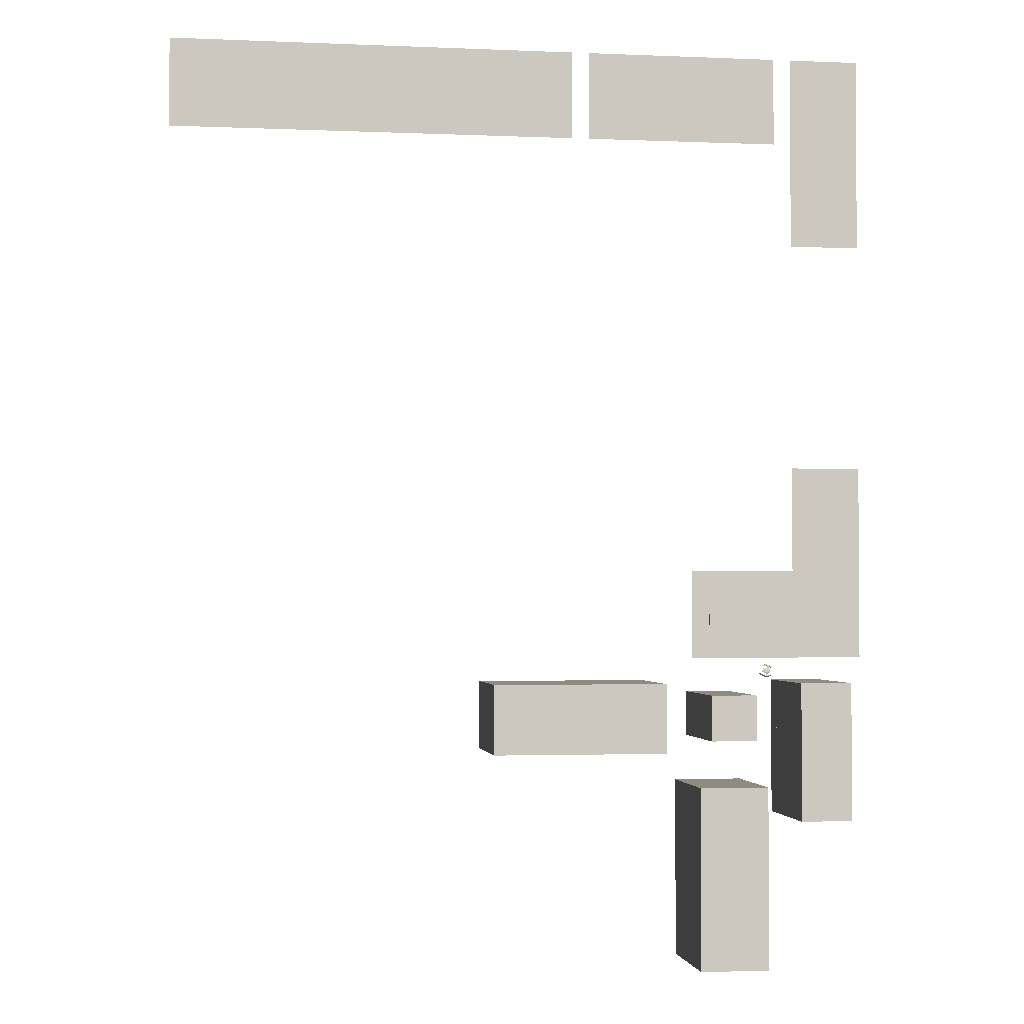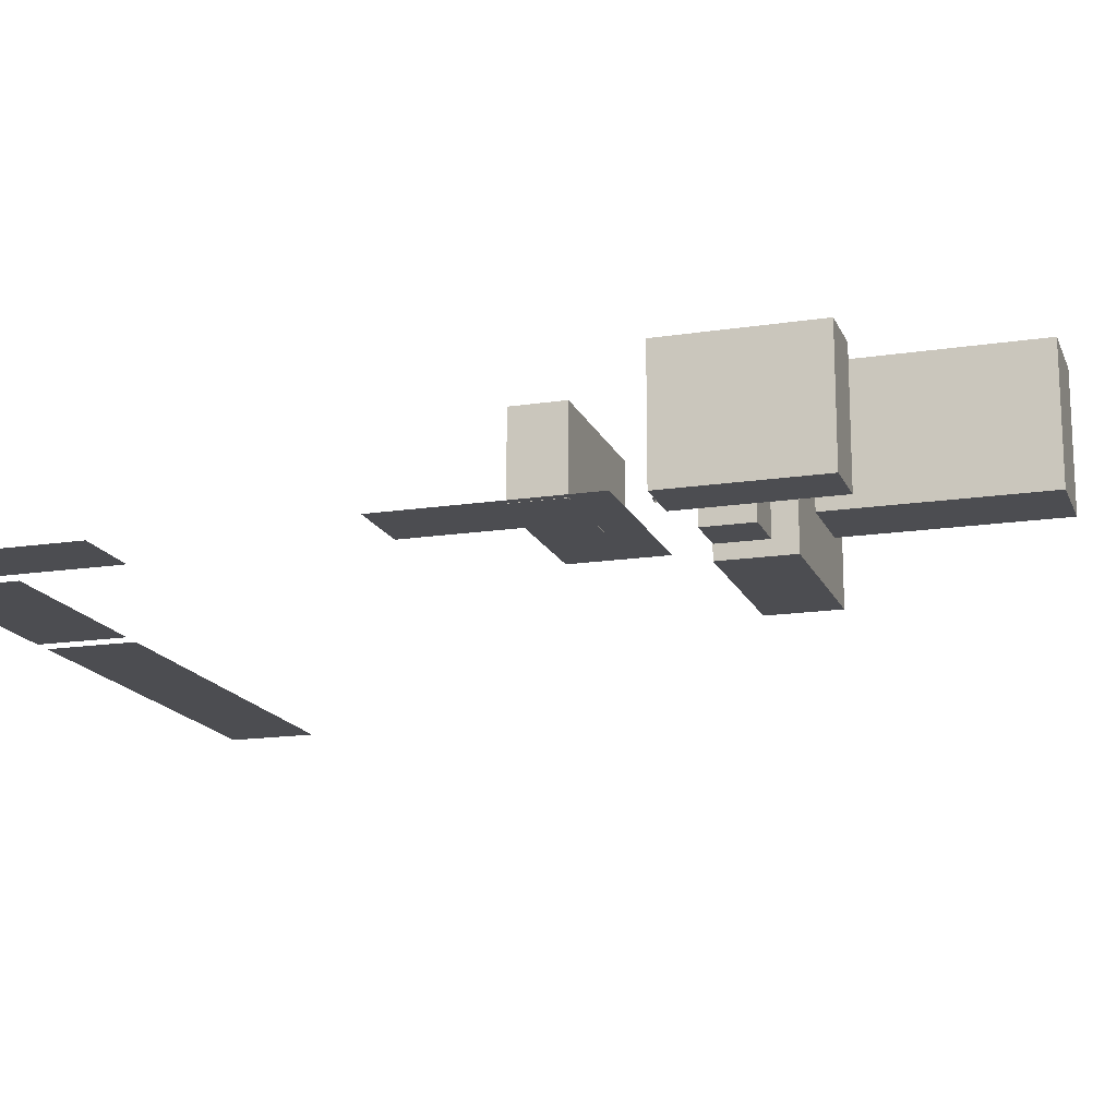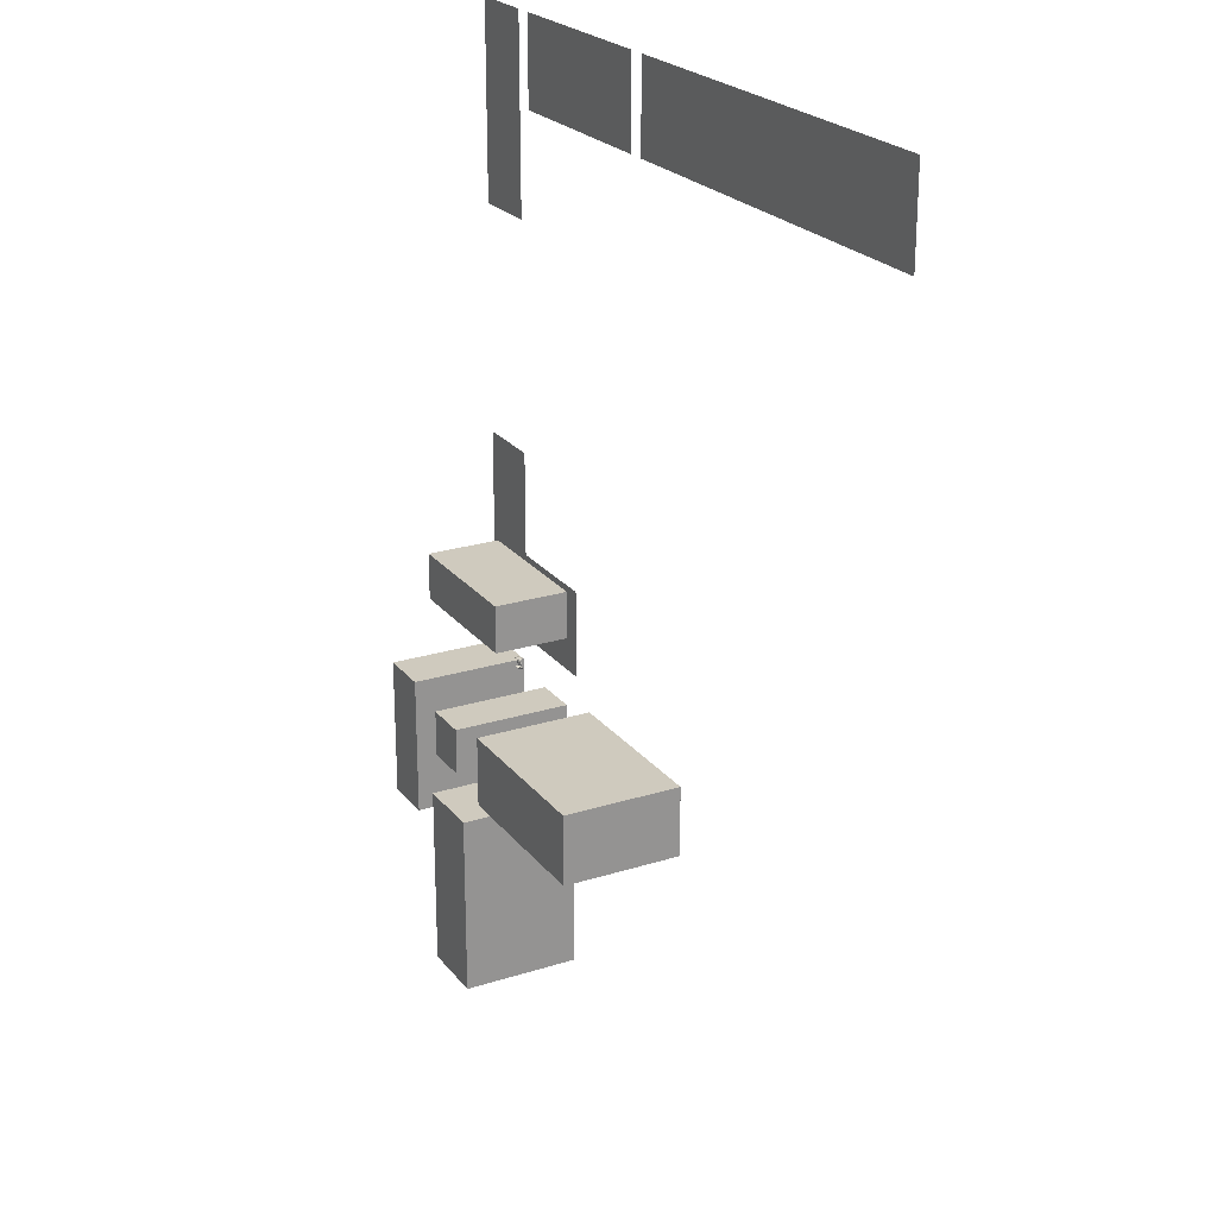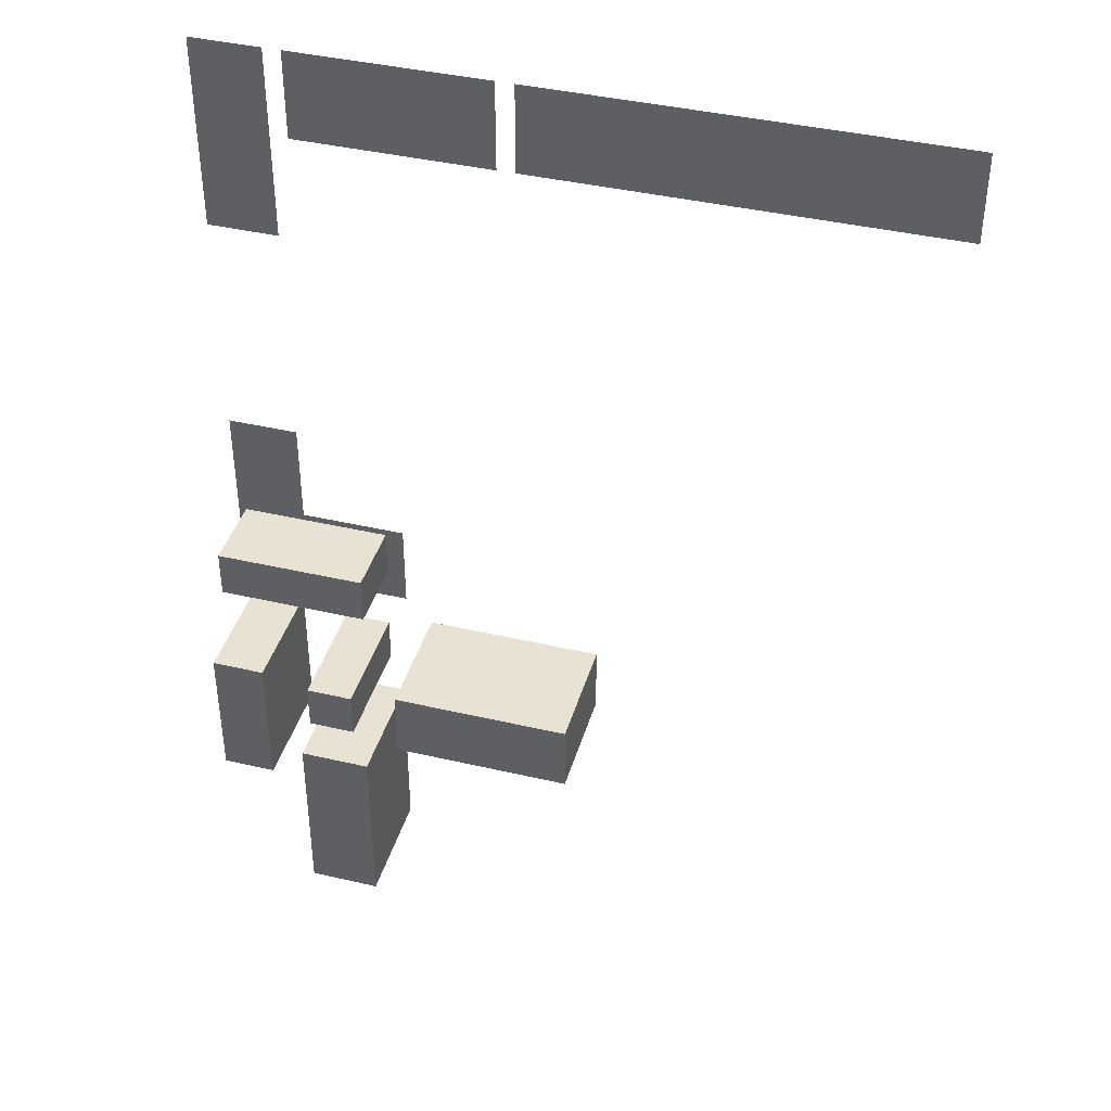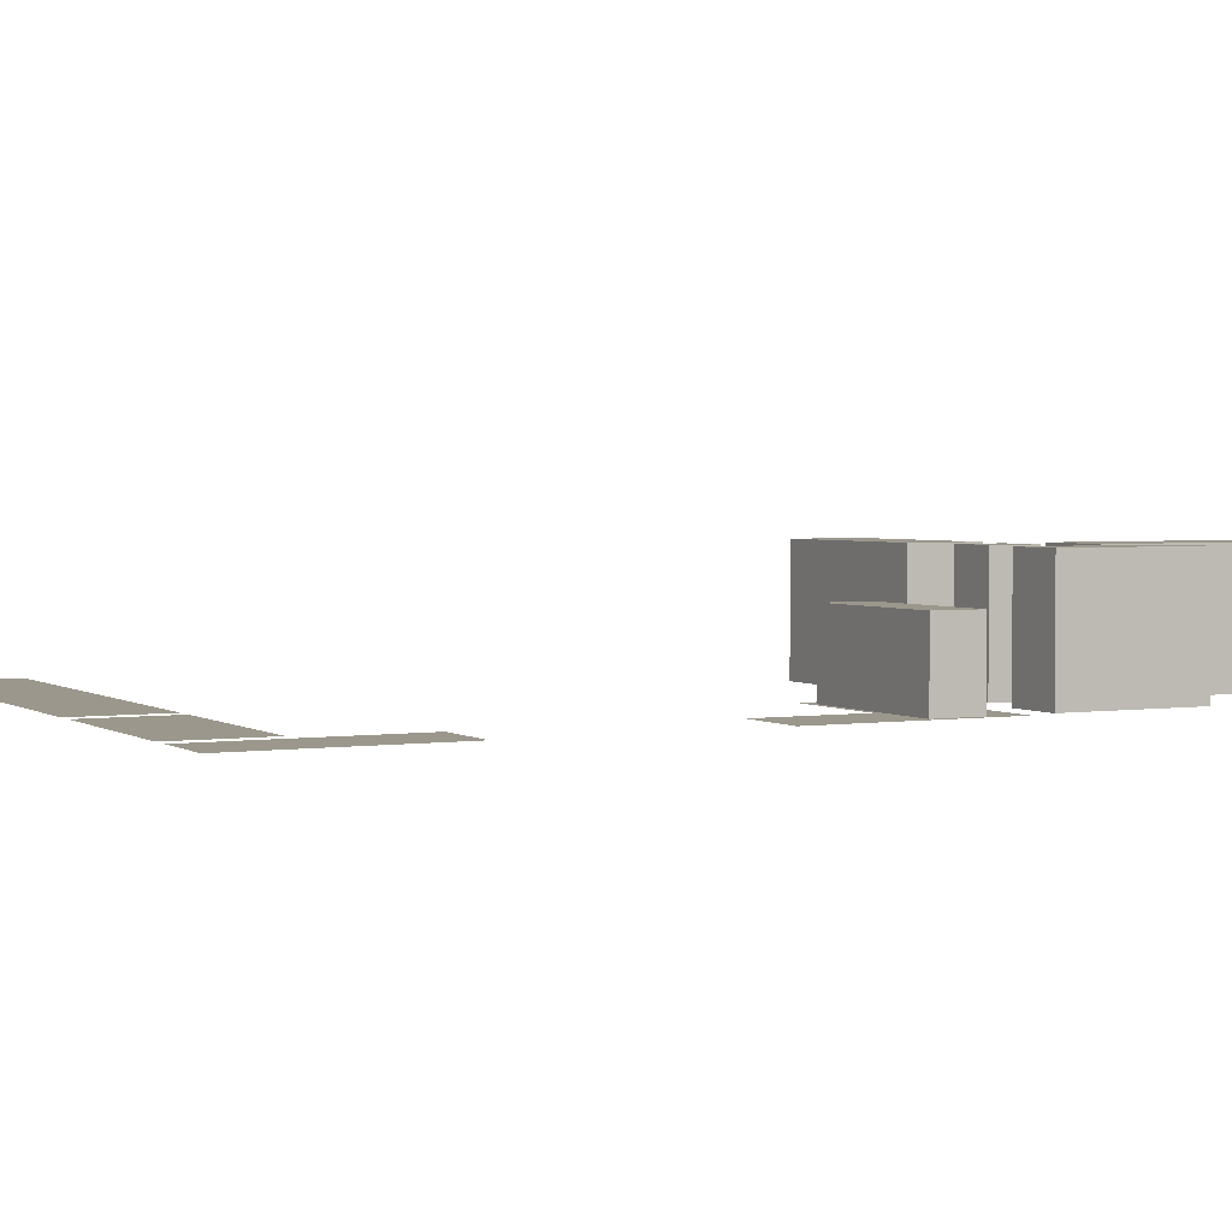
<metadata>
{"format":"obj","ext":"obj","renderer":"f3d","projection":"perspective","resolution":1024,"background":"white","views":[{"elev":-2.4,"azim":171.6,"up":"+Y"},{"elev":-16.2,"azim":-72.5,"up":"+Z"},{"elev":23.2,"azim":61.9,"up":"+Y"},{"elev":40.9,"azim":15.9,"up":"+Y"},{"elev":2.7,"azim":-117.3,"up":"+Z"}]}
</metadata>
<code>
o CameraBox
v -99 -141 5.003
v -98.97 -141.2 5.009
v -99 -140.9 5.203
v -98.98 -141.1 5.209
v -98.8 -140.9 5.006
v -98.77 -141.1 5.013
v -98.8 -140.9 5.206
v -98.78 -141.1 5.213
f 2 3 1
f 8 5 7
f 6 1 5
f 4 6 8
f 2 4 3
f 8 6 5
f 6 2 1
f 4 2 6
f 4 7 3
f 4 8 7
f 7 1 3
f 7 5 1
o _laatta01
v -97.66 -7.812 0.1289
v -97.66 11.72 0.1289
v -54.69 11.72 0.1289
v -54.69 -7.812 0.1289
v -50.78 11.72 0.1289
v 39.06 11.72 0.1289
v 39.06 -7.812 0.1289
v -50.78 -7.812 0.1289
v -101.6 11.72 0.1289
v -101.6 -31.25 0.1289
v -117.2 -31.25 0.1289
v -117.2 11.72 0.1289
v -117.2 -82.03 0.1289
v -101.6 -82.03 0.1289
v -101.6 -105.5 0.1289
v -78.12 -105.5 0.1289
v -78.12 -125 0.1289
v -117.2 -125 0.1289
f 12 10 9
f 16 14 13
f 20 18 17
f 25 23 26
f 21 23 22
f 12 11 10
f 16 15 14
f 20 19 18
f 25 24 23
f 21 26 23
o fcirto01
v -95.59 -117.9 11.67
v -95.59 -117.9 9.719
v -97.55 -117.9 9.719
v -97.55 -117.9 11.67
v -95.59 -117.9 7.766
v -95.59 -117.9 5.812
v -97.55 -117.9 5.812
v -97.55 -117.9 7.766
v -95.59 -117.9 3.859
v -95.59 -117.9 1.906
v -97.55 -117.9 1.906
v -97.55 -117.9 3.859
v -99.5 -117.9 7.766
v -99.5 -117.9 5.812
v -101.5 -117.9 5.812
v -101.5 -117.9 7.766
v -99.5 -117.9 3.859
v -99.5 -117.9 1.906
v -101.5 -117.9 1.906
v -101.5 -117.9 3.859
v -99.5 -117.9 11.67
v -99.5 -117.9 9.719
v -101.5 -117.9 9.719
v -101.5 -117.9 11.67
v -87.52 -117.9 11.67
v -87.52 -117.9 9.719
v -89.47 -117.9 9.719
v -89.47 -117.9 11.67
v -87.52 -117.9 7.766
v -87.52 -117.9 5.812
v -89.47 -117.9 5.812
v -89.47 -117.9 7.766
v -87.52 -117.9 3.859
v -87.52 -117.9 1.906
v -89.47 -117.9 1.906
v -89.47 -117.9 3.859
v -91.43 -117.9 7.766
v -91.43 -117.9 5.812
v -93.38 -117.9 5.812
v -93.38 -117.9 7.766
v -91.43 -117.9 3.859
v -91.43 -117.9 1.906
v -93.38 -117.9 1.906
v -93.38 -117.9 3.859
v -91.43 -117.9 11.67
v -91.43 -117.9 9.719
v -93.38 -117.9 9.719
v -93.38 -117.9 11.67
f 30 28 27
f 34 32 31
f 38 36 35
f 42 40 39
f 46 44 43
f 50 48 47
f 54 52 51
f 58 56 55
f 62 60 59
f 66 64 63
f 70 68 67
f 74 72 71
f 30 29 28
f 34 33 32
f 38 37 36
f 42 41 40
f 46 45 44
f 50 49 48
f 54 53 52
f 58 57 56
f 62 61 60
f 66 65 64
f 70 69 68
f 74 73 72
o kulmatalot
v -115.2 -130.9 26.38
v -103.5 -130.9 26.38
v -103.5 -162.1 26.38
v -115.2 -162.1 26.38
v -93.01 -133.5 26.38
v -82.71 -133.5 26.38
v -82.71 -143.8 26.38
v -93.01 -143.8 26.38
v -95.67 -154.3 26.38
v -80.05 -154.3 26.38
v -80.05 -195.3 26.38
v -95.67 -195.3 26.38
v -72.23 -130.9 26.38
v -33.17 -130.9 26.38
v -33.17 -146.5 26.38
v -72.23 -146.5 26.38
v -115.2 -130.9 0.1094
v -103.5 -130.9 0.1094
v -103.5 -162.1 0.1094
v -115.2 -162.1 0.1094
v -93.01 -133.5 0.1094
v -82.71 -133.5 0.1094
v -82.71 -143.8 0.1094
v -93.01 -143.8 0.1094
v -95.67 -154.3 0.1094
v -80.05 -154.3 0.1094
v -80.05 -195.3 0.1094
v -95.67 -195.3 0.1094
v -72.23 -130.9 0.1094
v -33.17 -130.9 0.1094
v -33.17 -146.5 0.1094
v -72.23 -146.5 0.1094
f 78 76 75
f 76 91 75
f 77 92 76
f 78 93 77
f 75 94 78
f 94 92 93
f 78 77 76
f 76 92 91
f 77 93 92
f 78 94 93
f 75 91 94
f 94 91 92
f 82 80 79
f 86 84 83
f 90 88 87
f 80 95 79
f 81 96 80
f 82 97 81
f 79 98 82
f 84 99 83
f 85 100 84
f 86 101 85
f 83 102 86
f 88 103 87
f 89 104 88
f 90 105 89
f 87 106 90
f 98 96 97
f 102 100 101
f 106 104 105
f 82 81 80
f 86 85 84
f 90 89 88
f 80 96 95
f 81 97 96
f 82 98 97
f 79 95 98
f 84 100 99
f 85 101 100
f 86 102 101
f 83 99 102
f 88 104 103
f 89 105 104
f 90 106 105
f 87 103 106
f 98 95 96
f 102 99 100
f 106 103 104
o s01
v -94.72 -128.5 4.248
v -94.71 -128.6 4.342
v -94.7 -128.7 4.488
v -94.71 -128.7 4.637
v -94.72 -128.6 4.794
v -94.73 -128.5 4.9
v -94.72 -128.6 4.645
v -94.72 -128.6 4.496
v -95.2 -128.8 4.151
v -95.17 -128.9 4.261
v -95.16 -129 4.443
v -95.16 -129 4.631
v -95.18 -128.9 4.827
v -95.21 -128.8 4.96
v -95.19 -128.9 4.642
v -95.18 -128.9 4.454
v -95.99 -129.2 3.981
v -95.96 -129.3 4.139
v -95.95 -129.4 4.379
v -95.95 -129.4 4.63
v -95.98 -129.3 4.889
v -96.01 -129.2 5.065
v -95.98 -129.3 4.641
v -95.98 -129.3 4.39
v -96.58 -129.3 3.973
v -96.55 -129.4 4.127
v -96.54 -129.5 4.371
v -96.54 -129.5 4.622
v -96.57 -129.4 4.877
v -96.6 -129.3 5.057
v -96.57 -129.4 4.633
v -96.57 -129.4 4.382
v -97.14 -129.2 4.05
v -97.11 -129.3 4.185
v -97.1 -129.4 4.397
v -97.1 -129.4 4.617
v -97.13 -129.3 4.841
v -97.15 -129.2 4.997
v -97.13 -129.3 4.624
v -97.12 -129.3 4.408
v -97.47 -129.1 4.095
v -97.46 -129.2 4.225
v -97.45 -129.2 4.421
v -97.46 -129.2 4.618
v -97.47 -129.2 4.822
v -97.49 -129.1 4.963
v -97.48 -129.2 4.625
v -97.47 -129.2 4.425
v -97.2 -128.5 4.491
v -97.23 -128.4 4.443
v -97.29 -128.1 4.465
v -97.32 -128 4.535
v -97.33 -128 4.649
v -97.3 -128.1 4.693
v -97.24 -128.4 4.671
v -97.21 -128.5 4.601
v -96.85 -128.9 4.409
v -96.92 -128.5 4.321
v -97.06 -127.9 4.372
v -97.13 -127.5 4.512
v -97.13 -127.5 4.739
v -97.06 -127.9 4.828
v -96.93 -128.5 4.772
v -96.85 -128.8 4.633
v -96.44 -128.8 4.412
v -96.5 -128.4 4.327
v -96.64 -127.8 4.379
v -96.71 -127.4 4.518
v -96.72 -127.4 4.746
v -96.65 -127.8 4.835
v -96.51 -128.4 4.779
v -96.44 -128.8 4.64
v -95.53 -128.3 4.504
v -95.57 -128.1 4.467
v -95.65 -127.7 4.496
v -95.69 -127.5 4.566
v -95.65 -127.7 4.61
v -95.57 -128.1 4.581
v -95.06 -127 4.373
v -95.07 -126.9 4.478
v -95.08 -126.8 4.635
v -95.09 -126.8 4.784
v -95.08 -126.9 4.93
v -95.07 -127 5.025
v -95.07 -126.9 4.777
v -95.07 -126.9 4.628
v -95.58 -126.9 4.294
v -95.62 -126.8 4.43
v -95.64 -126.7 4.626
v -95.64 -126.7 4.811
v -95.63 -126.8 4.992
v -95.6 -126.9 5.107
v -95.61 -126.8 4.804
v -95.61 -126.8 4.615
v -96.47 -126.9 4.165
v -96.5 -126.7 4.341
v -96.53 -126.7 4.599
v -96.53 -126.7 4.847
v -96.52 -126.7 5.091
v -96.49 -126.9 5.245
v -96.5 -126.8 4.836
v -96.49 -126.8 4.588
v -97.06 -127 4.156
v -97.09 -126.9 4.332
v -97.12 -126.8 4.591
v -97.12 -126.8 4.839
v -97.11 -126.9 5.083
v -97.08 -127 5.237
v -97.09 -126.9 4.828
v -97.09 -126.9 4.58
v -97.52 -127.3 4.197
v -97.56 -127.2 4.354
v -97.58 -127.1 4.577
v -97.58 -127.1 4.797
v -97.57 -127.2 5.01
v -97.54 -127.3 5.144
v -97.56 -127.2 4.786
v -97.55 -127.2 4.566
v -97.81 -127.5 4.223
v -97.82 -127.5 4.36
v -97.84 -127.4 4.564
v -97.84 -127.4 4.765
v -97.83 -127.5 4.961
v -97.82 -127.5 5.088
v -97.83 -127.5 4.757
v -97.82 -127.5 4.557
v -96.49 -128.8 4.514
v -96.55 -128.8 4.482
v -96.81 -128.8 4.448
v -96.83 -128.9 4.507
v -96.81 -128.8 4.539
v -96.55 -128.8 4.545
v -96.29 -129.3 4.533
v -96.36 -129.3 4.47
v -96.69 -129.4 4.404
v -96.72 -129.4 4.526
v -96.69 -129.4 4.589
v -96.36 -129.3 4.595
v -96.77 -127.4 4.62
v -96.82 -127.5 4.588
v -97.08 -127.5 4.555
v -97.12 -127.5 4.614
v -97.08 -127.5 4.645
v -96.82 -127.5 4.647
v -96.8 -126.9 4.724
v -96.86 -126.9 4.664
v -97.19 -127 4.595
v -97.23 -127 4.717
v -97.2 -127 4.78
v -96.87 -126.9 4.786
f 114 110 108
f 108 116 115
f 109 117 116
f 119 118 110
f 120 119 111
f 113 121 120
f 114 122 121
f 107 115 122
f 116 124 123
f 117 125 124
f 127 126 118
f 128 127 119
f 129 128 120
f 122 130 129
f 115 123 130
f 124 132 131
f 133 132 124
f 135 134 126
f 128 136 135
f 137 136 128
f 138 137 129
f 131 138 130
f 140 139 131
f 141 140 132
f 135 143 142
f 136 144 143
f 145 144 136
f 146 145 137
f 139 146 138
f 148 147 139
f 149 148 140
f 143 151 150
f 144 152 151
f 153 152 144
f 154 153 145
f 147 154 146
f 151 154 149
f 168 167 159
f 162 170 169
f 168 176 175
f 178 177 169
f 176 183 182
f 179 184 177
f 189 192 187
f 186 185 193
f 187 186 194
f 188 196 197
f 189 197 198
f 190 198 199
f 191 199 200
f 192 200 193
f 194 193 201
f 195 194 202
f 196 204 205
f 197 205 206
f 198 206 207
f 199 207 208
f 193 200 208
f 201 209 210
f 203 202 210
f 205 204 212
f 205 213 214
f 206 214 215
f 207 215 216
f 201 208 216
f 209 217 218
f 210 218 219
f 213 212 220
f 214 213 221
f 215 214 222
f 216 215 223
f 209 216 224
f 217 225 226
f 218 226 227
f 221 220 228
f 222 221 229
f 223 222 230
f 224 223 231
f 217 224 232
f 232 228 226
f 233 235 237
f 233 239 240
f 234 240 241
f 235 241 242
f 236 242 243
f 238 237 243
f 233 238 244
f 245 249 247
f 252 251 245
f 253 252 246
f 248 254 253
f 249 255 254
f 250 256 255
f 251 256 250
f 110 112 111
f 110 113 112
f 108 110 109
f 114 108 107
f 110 114 113
f 108 115 107
f 109 116 108
f 119 110 111
f 120 111 112
f 113 120 112
f 114 121 113
f 107 122 114
f 116 123 115
f 117 124 116
f 127 118 119
f 128 119 120
f 129 120 121
f 122 129 121
f 115 130 122
f 124 131 123
f 133 124 125
f 135 126 127
f 128 135 127
f 137 128 129
f 138 129 130
f 131 130 123
f 140 131 132
f 141 132 133
f 135 142 134
f 136 143 135
f 145 136 137
f 146 137 138
f 139 138 131
f 148 139 140
f 149 140 141
f 143 150 142
f 144 151 143
f 153 144 145
f 154 145 146
f 147 146 139
f 153 151 152
f 151 149 150
f 149 147 148
f 154 151 153
f 149 154 147
f 168 159 160
f 162 169 161
f 168 175 167
f 178 169 170
f 176 182 175
f 179 177 178
f 191 189 190
f 189 187 188
f 187 185 186
f 192 189 191
f 187 192 185
f 186 193 194
f 187 194 195
f 188 197 189
f 189 198 190
f 190 199 191
f 191 200 192
f 192 193 185
f 194 201 202
f 195 202 203
f 196 205 197
f 197 206 198
f 198 207 199
f 199 208 200
f 193 208 201
f 201 210 202
f 203 210 211
f 205 212 213
f 205 214 206
f 206 215 207
f 207 216 208
f 201 216 209
f 209 218 210
f 210 219 211
f 213 220 221
f 214 221 222
f 215 222 223
f 216 223 224
f 209 224 217
f 217 226 218
f 218 227 219
f 221 228 229
f 222 229 230
f 223 230 231
f 224 231 232
f 217 232 225
f 228 230 229
f 228 231 230
f 226 228 227
f 232 226 225
f 228 232 231
f 235 233 234
f 233 237 238
f 237 235 236
f 233 240 234
f 234 241 235
f 235 242 236
f 236 243 237
f 238 243 244
f 233 244 239
f 249 245 250
f 245 247 246
f 247 249 248
f 252 245 246
f 253 246 247
f 248 253 247
f 249 254 248
f 250 255 249
f 251 250 245
f 118 117 109
f 126 125 117
f 126 134 133
f 134 142 141
f 142 150 149
f 188 187 195
f 196 195 203
f 203 211 212
f 211 219 220
f 219 227 228
f 118 109 110
f 126 117 118
f 126 133 125
f 134 141 133
f 142 149 141
f 188 195 196
f 196 203 204
f 203 212 204
f 211 220 212
f 219 228 220
f 156 160 158
f 160 162 161
f 162 156 155
f 156 158 157
f 158 160 159
f 160 156 162
f 164 163 155
f 165 164 156
f 158 166 165
f 159 167 166
f 169 168 160
f 155 163 170
f 164 172 171
f 165 173 172
f 166 174 173
f 175 174 166
f 177 176 168
f 163 171 178
f 172 180 179
f 173 181 180
f 182 181 173
f 182 174 175
f 177 184 183
f 179 178 171
f 179 181 183
f 164 155 156
f 165 156 157
f 158 165 157
f 159 166 158
f 169 160 161
f 155 170 162
f 164 171 163
f 165 172 164
f 166 173 165
f 175 166 167
f 177 168 169
f 163 178 170
f 172 179 171
f 173 180 172
f 182 173 174
f 177 183 176
f 181 179 180
f 179 183 184
f 183 181 182
o talojota
v -115.5 -117.6 16.95
v -82.19 -117.6 16.95
v -82.19 -106.9 16.95
v -115.5 -106.9 16.95
v -115.5 -117.6 0.08984
v -82.19 -117.6 0.08984
v -82.19 -106.9 0.08984
v -115.5 -106.9 0.08984
f 258 260 257
f 261 258 257
f 262 259 258
f 263 260 259
f 264 257 260
f 264 262 261
f 258 259 260
f 261 262 258
f 262 263 259
f 263 264 260
f 264 261 257
f 264 263 262

</code>
